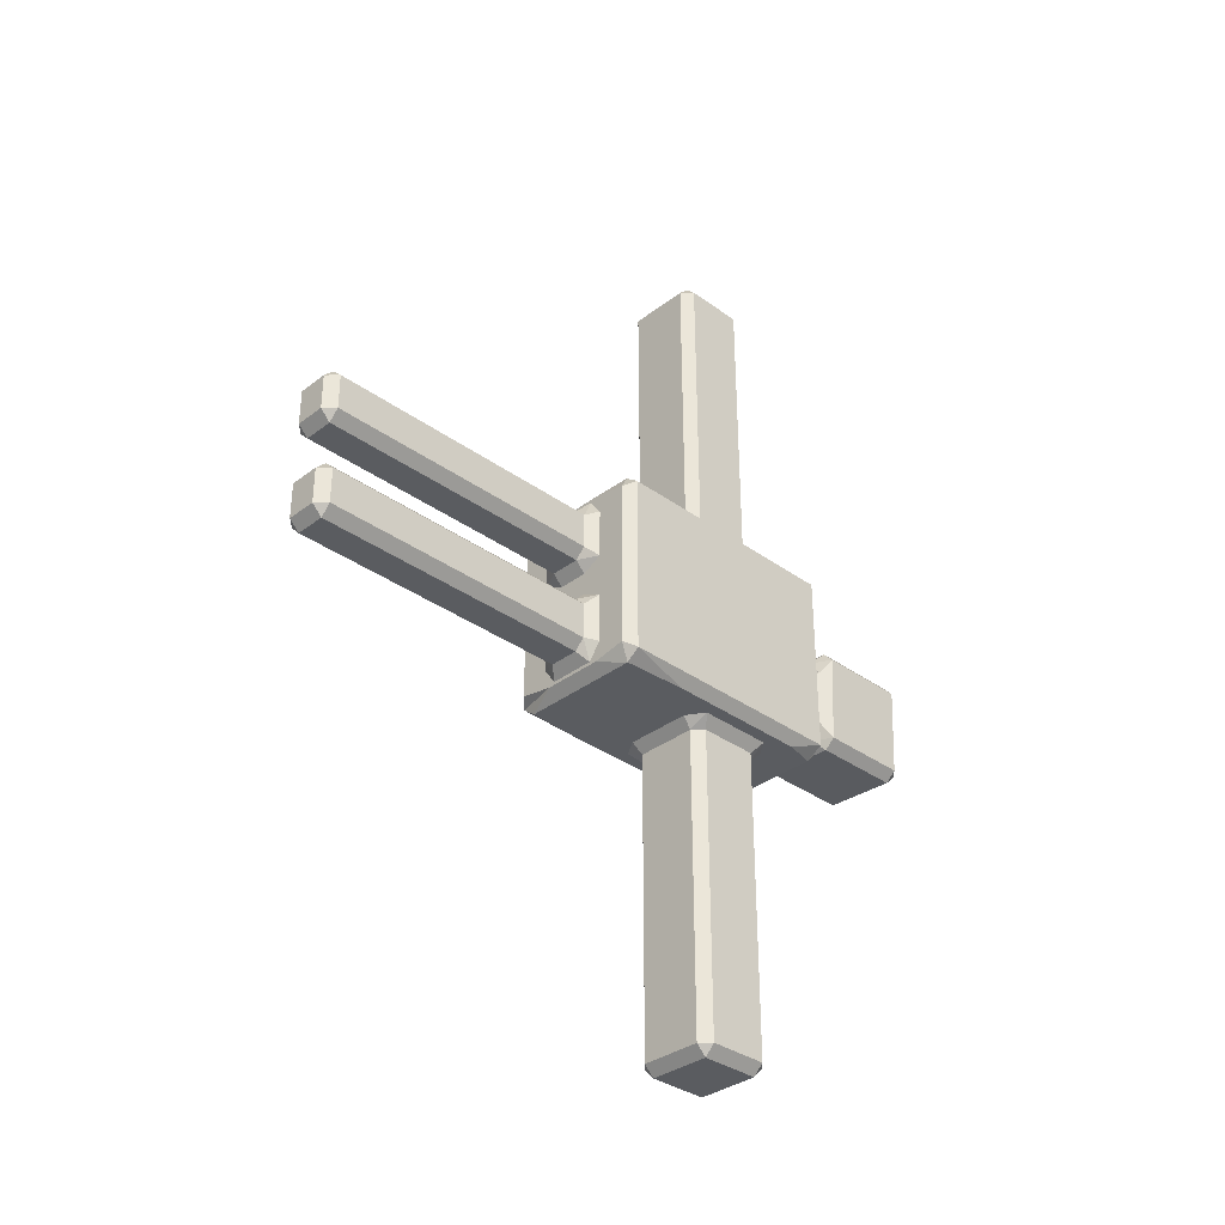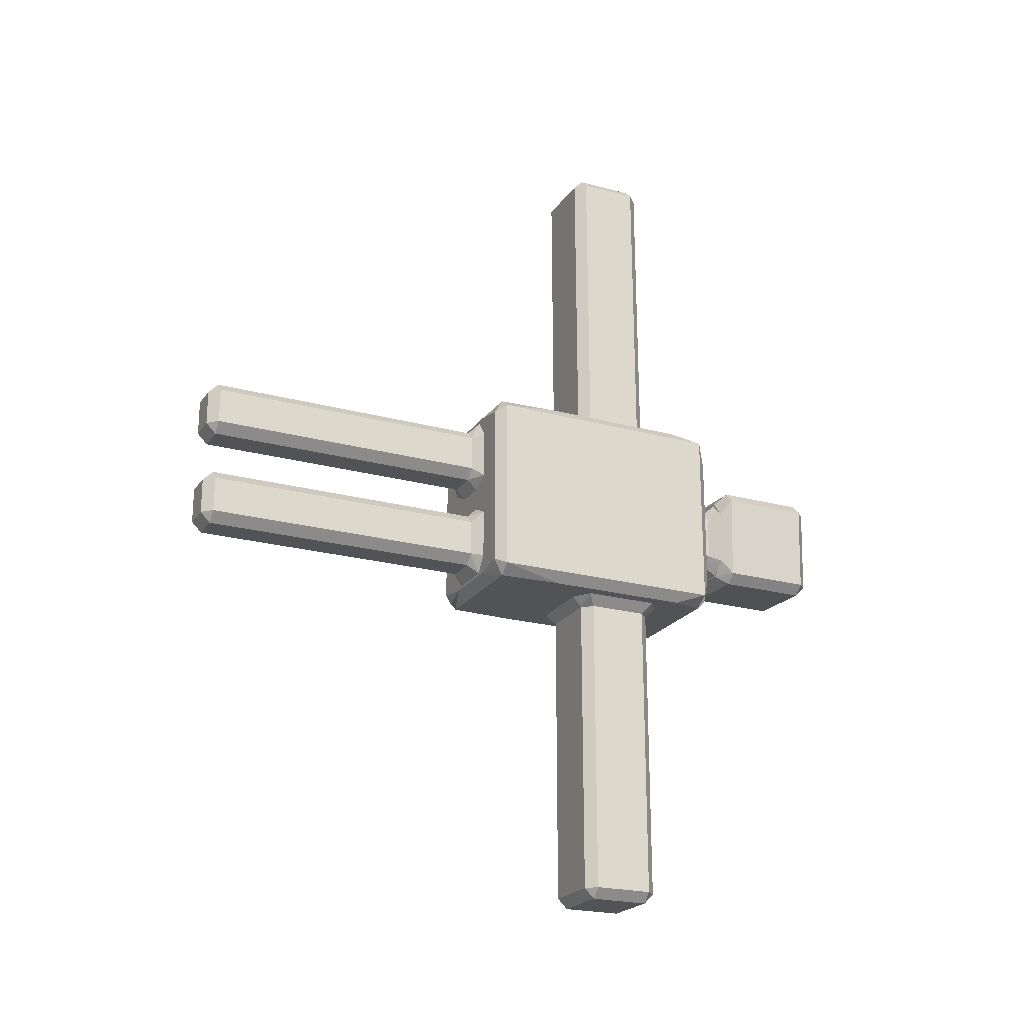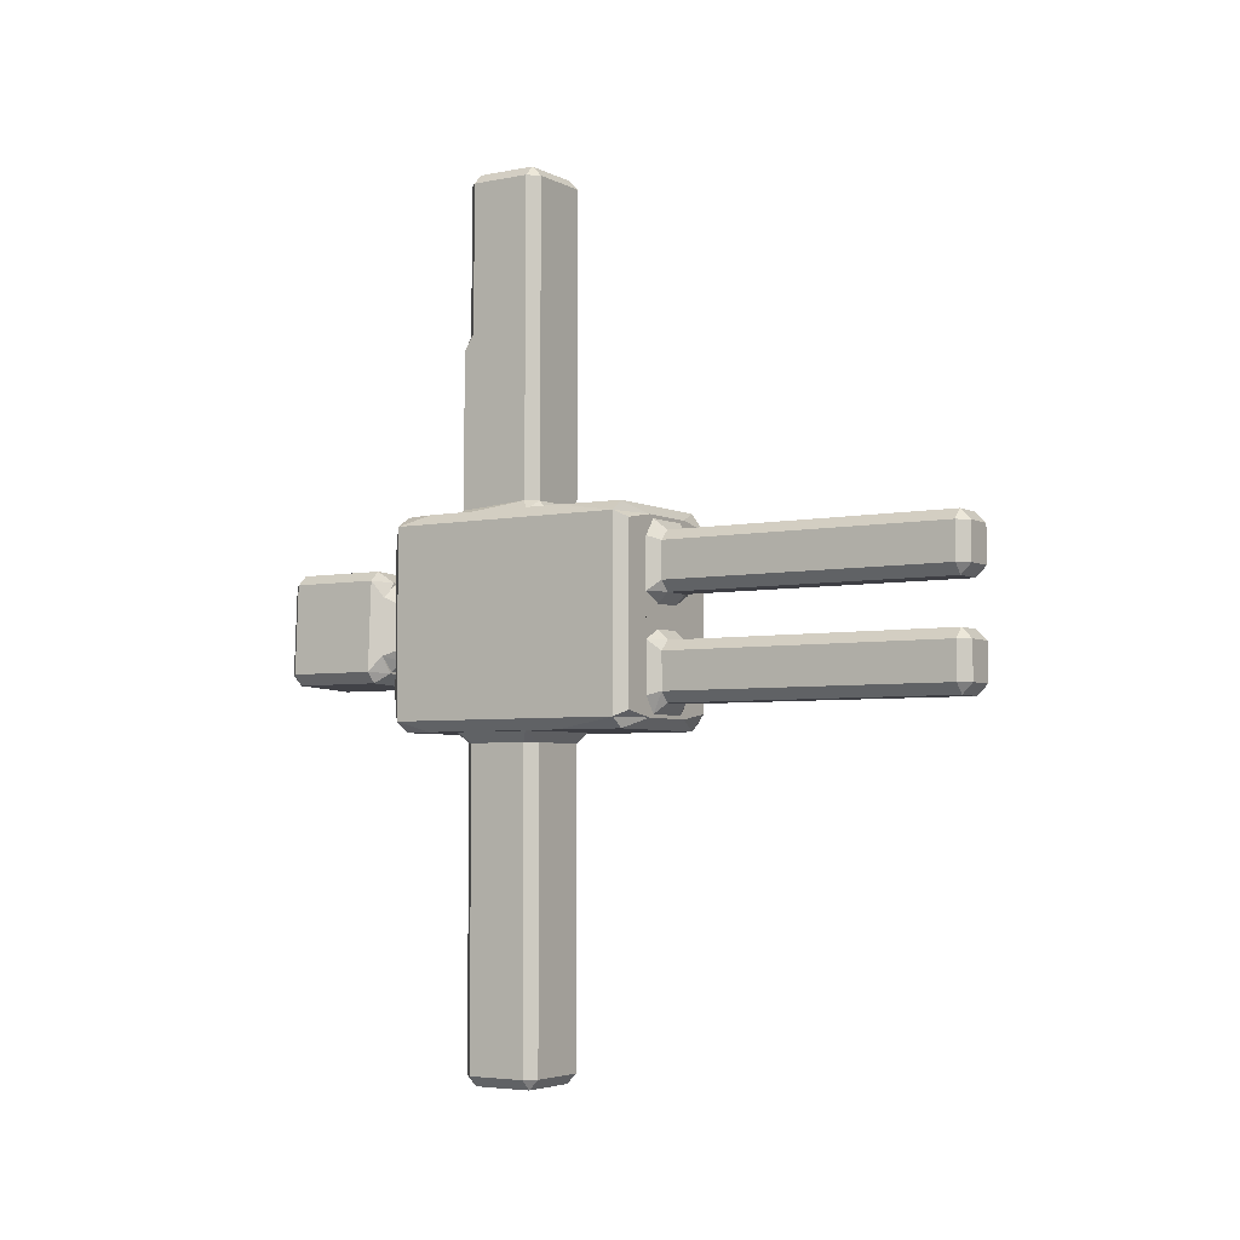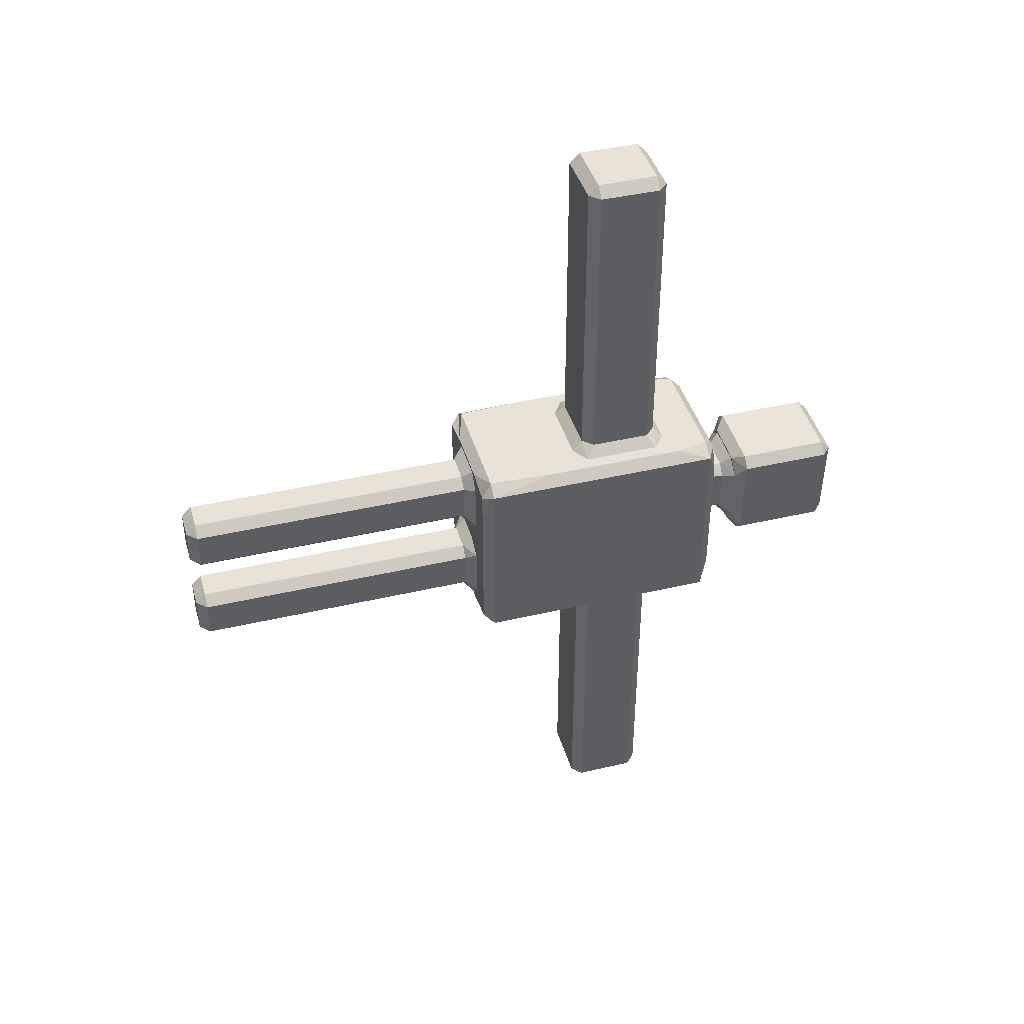
<metadata>
{"format":"obj","ext":"obj","renderer":"f3d","projection":"perspective","resolution":1024,"background":"white","views":[{"elev":-34.2,"azim":45.8,"up":"+Z"},{"elev":-22.2,"azim":64.7,"up":"+Z"},{"elev":-4.5,"azim":-57.1,"up":"+Z"},{"elev":41.6,"azim":74.2,"up":"+Z"}]}
</metadata>
<code>
o Cube
v -0.4039 4.879 1
v -0.4039 4.875 2.589
v 0.6288 5.088 -1
v 0.5622 5.388 -1
v 0.5401 5.488 -0.9
v 0.6288 5.488 -0.6747
v 0.7288 5.388 -0.9
v 0.6288 5.088 1
v 0.7288 5.388 0.9
v 0.6288 5.488 0.6747
v 0.5401 5.488 0.9
v 0.5622 5.388 1
v -0.6288 5.088 -1
v -0.7288 5.388 -0.9
v -0.6288 5.488 -0.6747
v -0.5401 5.488 -0.9
v -0.5622 5.388 -1
v -0.6288 5.088 1
v -0.5622 5.388 1
v -0.5401 5.488 0.9
v -0.6288 5.488 0.6747
v -0.7288 5.388 0.9
v 0.3039 4.092 -1.1
v 0.4039 4.192 -1.1
v 0.5039 4.106 -1
v 0.3279 3.992 -1
v -0.3039 4.092 -1.1
v -0.3279 3.992 -1
v -0.5039 4.106 -1
v -0.4039 4.192 -1.1
v 0.4039 4.779 -1.1
v 0.3039 4.879 -1.1
v 0.3439 4.979 -1
v 0.5039 4.854 -1
v -0.4039 4.192 1.1
v -0.5039 4.106 1
v -0.3279 3.992 1
v -0.3039 4.092 1.1
v -0.4039 4.879 1.05
v -0.3439 4.979 1
v -0.5039 4.854 1
v 0.4039 4.779 1.1
v 0.5039 4.854 1
v 0.3439 4.979 1
v 0.3039 4.879 1.1
v 0.4039 4.192 1.1
v 0.3039 4.092 1.1
v 0.3279 3.992 1
v 0.5039 4.106 1
v -0.4039 4.779 -1.1
v -0.5039 4.854 -1
v -0.3439 4.979 -1
v -0.3039 4.879 -1.1
v 0.3039 4.092 -2.688
v 0.4039 4.192 -2.688
v 0.4039 4.192 -2.488
v 0.3039 4.092 -2.488
v -0.3039 4.092 -2.688
v -0.3039 4.092 -2.488
v -0.4039 4.192 -2.488
v -0.4039 4.192 -2.688
v 0.4039 4.779 -2.688
v 0.3039 4.879 -2.688
v 0.3039 4.879 -2.488
v 0.4039 4.779 -2.488
v -0.4039 4.188 2.688
v -0.4039 4.189 2.488
v -0.3039 4.089 2.487
v -0.3039 4.088 2.687
v -0.4039 4.775 2.689
v -0.3039 4.875 2.689
v -0.4039 4.876 2.539
v 0.4039 4.775 2.689
v 0.4039 4.776 2.489
v 0.3039 4.876 2.489
v 0.3039 4.875 2.689
v 0.4039 4.188 2.688
v 0.3039 4.088 2.687
v 0.3039 4.089 2.487
v 0.4039 4.189 2.488
v -0.4039 4.779 -2.688
v -0.4039 4.779 -2.488
v -0.3039 4.879 -2.488
v -0.3039 4.879 -2.688
v 0.3039 4.092 -4.114
v 0.3039 4.192 -4.214
v 0.4039 4.192 -4.114
v -0.3039 4.092 -4.114
v -0.4039 4.192 -4.114
v -0.3039 4.192 -4.214
v 0.4039 4.779 -4.114
v 0.3039 4.779 -4.214
v 0.3039 4.879 -4.114
v -0.4039 4.185 4.113
v -0.3039 4.085 4.113
v -0.3039 4.184 4.213
v -0.4039 4.771 4.115
v -0.3039 4.771 4.215
v -0.3039 4.871 4.115
v 0.4039 4.771 4.115
v 0.3039 4.871 4.115
v 0.3039 4.771 4.215
v 0.4039 4.185 4.113
v 0.3039 4.184 4.213
v 0.3039 4.085 4.113
v -0.4039 4.779 -4.114
v -0.3039 4.879 -4.114
v -0.3039 4.779 -4.214
v -0.6288 2.92 -0.8406
v -0.7288 3.02 -0.9
v -0.6288 3.655 -1
v -0.5974 3.02 -1
v -0.2921 2.92 -0.9
v -0.6288 2.92 0.8406
v -0.2921 2.92 0.9
v -0.5974 3.02 1
v -0.6288 3.655 1
v -0.7288 3.02 0.9
v 0.2921 2.92 -0.9
v 0.5974 3.02 -1
v 0.6288 3.655 -1
v 0.7288 3.02 -0.9
v 0.6288 2.92 -0.8406
v 0.6288 3.655 1
v 0.5974 3.02 1
v 0.2921 2.92 0.9
v 0.6288 2.92 0.8406
v 0.7288 3.02 0.9
v -0.3483 2.92 -0.7051
v -0.2254 2.92 -0.8678
v -0.1483 2.82 -0.7678
v -0.2483 2.82 -0.6678
v 0.3483 2.92 0.7051
v 0.2254 2.92 0.8678
v 0.1483 2.82 0.7678
v 0.2483 2.82 0.6678
v 0.1483 2.82 -0.7678
v 0.2254 2.92 -0.8678
v 0.3483 2.92 -0.7051
v 0.2483 2.82 -0.6678
v -0.3483 2.92 0.7051
v -0.2483 2.82 0.6678
v -0.1483 2.82 0.7678
v -0.2254 2.92 0.8678
v 0.3483 2.92 -0.2118
v 0.1483 2.92 -0.1118
v 0.1483 2.82 -0.2118
v 0.2483 2.82 -0.3118
v -0.3483 2.92 -0.2118
v -0.2483 2.82 -0.3118
v -0.1483 2.82 -0.2118
v -0.1483 2.92 -0.1118
v -0.3483 2.92 0.2145
v -0.1483 2.92 0.1145
v -0.1483 2.82 0.2145
v -0.2483 2.82 0.3145
v 0.3483 2.92 0.2145
v 0.2483 2.82 0.3145
v 0.1483 2.82 0.2145
v 0.1483 2.92 0.1145
v 0.1483 1.38 -0.7678
v 0.1483 1.58 -0.7678
v 0.2483 1.58 -0.6678
v 0.2483 1.38 -0.6678
v -0.1483 1.38 -0.7678
v -0.2483 1.38 -0.6678
v -0.2483 1.58 -0.6678
v -0.1483 1.58 -0.7678
v -0.1483 1.38 0.7678
v -0.1483 1.58 0.7678
v -0.2483 1.58 0.6678
v -0.2483 1.38 0.6678
v 0.1483 1.38 0.7678
v 0.2483 1.38 0.6678
v 0.2483 1.58 0.6678
v 0.1483 1.58 0.7678
v 0.2483 1.38 -0.3118
v 0.2483 1.58 -0.3118
v 0.1483 1.58 -0.2118
v 0.1483 1.38 -0.2118
v -0.2483 1.38 -0.3118
v -0.1483 1.38 -0.2118
v -0.1483 1.58 -0.2118
v -0.2483 1.58 -0.3118
v -0.2483 1.38 0.3145
v -0.2483 1.58 0.3145
v -0.1483 1.58 0.2145
v -0.1483 1.38 0.2145
v 0.2483 1.38 0.3145
v 0.1483 1.38 0.2145
v 0.1483 1.58 0.2145
v 0.2483 1.58 0.3145
v 0.1483 -0.005182 -0.7678
v 0.2483 -0.005182 -0.6678
v 0.1483 -0.1052 -0.6678
v -0.1483 -0.005182 -0.7678
v -0.1483 -0.1052 -0.6678
v -0.2483 -0.005182 -0.6678
v -0.1483 -0.005182 0.7678
v -0.2483 -0.005182 0.6678
v -0.1483 -0.1052 0.6678
v 0.1483 -0.005182 0.7678
v 0.1483 -0.1052 0.6678
v 0.2483 -0.005182 0.6678
v 0.2483 -0.005182 -0.3118
v 0.1483 -0.005182 -0.2118
v 0.1483 -0.1052 -0.3118
v -0.2483 -0.005182 -0.3118
v -0.1483 -0.1052 -0.3118
v -0.1483 -0.005182 -0.2118
v -0.2483 -0.005182 0.3145
v -0.1483 -0.005182 0.2145
v -0.1483 -0.1052 0.3145
v 0.2483 -0.005182 0.3145
v 0.1483 -0.1052 0.3145
v 0.1483 -0.005182 0.2145
v 0.1643 5.588 0.3157
v 0.2113 5.488 0.4157
v 0.3643 5.488 0.2849
v 0.2643 5.588 0.2157
v -0.1643 5.588 0.3157
v -0.2643 5.588 0.2157
v -0.3643 5.488 0.2849
v -0.2113 5.488 0.4157
v 0.2643 5.588 -0.2157
v 0.3643 5.488 -0.2849
v 0.2113 5.488 -0.4157
v 0.1643 5.588 -0.3157
v -0.2643 5.588 -0.2157
v -0.1643 5.588 -0.3157
v -0.2113 5.488 -0.4157
v -0.3643 5.488 -0.2849
v 0.2367 5.845 0.4052
v 0.1786 5.745 0.3078
v 0.2739 5.745 0.2033
v 0.3767 5.845 0.2621
v -0.1986 5.845 0.4252
v -0.3511 5.845 0.2954
v -0.2541 5.745 0.2275
v -0.1496 5.745 0.3229
v 0.3511 5.845 -0.2954
v 0.2541 5.745 -0.2275
v 0.1496 5.745 -0.3229
v 0.1986 5.845 -0.4252
v -0.3767 5.845 -0.2621
v -0.2367 5.845 -0.4052
v -0.1786 5.745 -0.3078
v -0.2739 5.745 -0.2033
v 0.3725 5.945 0.5168
v 0.2525 5.845 0.4222
v 0.36 5.845 0.2441
v 0.4678 5.945 0.4124
v -0.3236 5.945 0.5488
v -0.4281 5.945 0.4534
v -0.3361 5.845 0.276
v -0.2128 5.845 0.4436
v 0.4281 5.945 -0.4534
v 0.3361 5.845 -0.276
v 0.2128 5.845 -0.4436
v 0.3236 5.945 -0.5488
v -0.4678 5.945 -0.4124
v -0.3725 5.945 -0.5168
v -0.2525 5.845 -0.4222
v -0.36 5.845 -0.2441
v 0.3725 6.841 0.5168
v 0.4678 6.841 0.4124
v 0.3679 6.941 0.4169
v -0.3236 6.841 0.5488
v -0.3282 6.941 0.4489
v -0.4281 6.841 0.4534
v 0.4281 6.841 -0.4534
v 0.3236 6.841 -0.5488
v 0.3282 6.941 -0.4489
v -0.4678 6.841 -0.4124
v -0.3679 6.941 -0.4169
v -0.3725 6.841 -0.5168
f 19 44 12
f 10 226 219
f 21 232 15
f 5 231 227
f 31 56 65
f 35 72 39
f 112 26 120
f 45 72 75
f 13 29 111
f 20 218 224
f 122 9 128
f 22 110 118
f 27 57 23
f 63 107 84
f 71 101 76
f 72 1 39
f 58 85 54
f 50 60 30
f 125 37 116
f 32 83 53
f 47 68 38
f 153 114 129
f 102 96 104
f 78 95 69
f 55 91 62
f 66 97 70
f 77 100 103
f 108 86 90
f 61 106 89
f 134 115 144
f 157 139 123
f 138 113 119
f 159 187 155
f 137 168 131
f 161 196 165
f 177 194 164
f 166 208 181
f 132 184 150
f 143 176 135
f 156 171 142
f 148 163 140
f 152 160 154
f 136 192 158
f 203 213 215
f 217 240 221
f 195 209 197
f 174 214 189
f 169 202 173
f 172 211 200
f 182 206 180
f 190 212 188
f 233 256 237
f 18 36 41
f 8 49 124
f 4 52 17
f 246 259 244
f 222 248 229
f 230 243 228
f 225 235 220
f 275 267 273
f 236 258 251
f 249 268 253
f 245 255 264
f 254 274 261
f 262 272 260
f 257 266 252
f 151 179 147
f 46 74 80
f 4 6 7
f 9 11 12
f 14 16 17
f 19 21 22
f 23 25 26
f 27 29 30
f 32 34 31
f 36 38 35
f 39 40 41
f 43 45 42
f 47 49 46
f 51 53 50
f 55 57 54
f 59 61 58
f 63 65 62
f 67 69 66
f 70 71 72
f 73 75 76
f 78 80 77
f 82 84 81
f 85 86 87
f 88 89 90
f 91 92 93
f 94 95 96
f 97 98 99
f 100 101 102
f 103 104 105
f 106 107 108
f 110 112 113
f 115 116 118
f 120 122 123
f 125 127 128
f 130 132 129
f 134 136 133
f 138 140 137
f 142 144 141
f 145 147 148
f 149 151 152
f 153 155 156
f 157 159 160
f 162 164 161
f 166 168 165
f 169 171 172
f 174 176 173
f 178 180 177
f 182 184 181
f 185 187 188
f 189 191 192
f 193 194 195
f 196 197 198
f 199 200 201
f 202 203 204
f 205 206 207
f 208 209 210
f 211 212 213
f 214 215 216
f 217 219 220
f 221 223 224
f 226 228 225
f 230 232 229
f 234 236 233
f 238 240 237
f 241 243 244
f 245 247 248
f 250 252 249
f 254 256 253
f 257 259 260
f 261 263 264
f 265 266 267
f 268 269 270
f 271 272 273
f 274 275 276
f 114 110 109
f 113 120 119
f 7 121 3
f 117 22 118
f 124 9 8
f 111 14 13
f 20 12 11
f 10 7 6
f 126 116 115
f 15 22 21
f 5 17 16
f 123 128 127
f 28 23 26
f 34 24 31
f 35 41 36
f 46 43 42
f 30 51 50
f 40 45 44
f 48 38 37
f 52 32 53
f 111 28 112
f 121 26 25
f 3 33 4
f 13 52 51
f 124 48 125
f 117 37 36
f 18 40 19
f 8 44 43
f 59 54 57
f 56 62 65
f 70 67 66
f 77 74 73
f 61 82 81
f 75 71 76
f 79 69 68
f 64 84 83
f 60 27 30
f 56 23 57
f 65 32 31
f 82 53 83
f 42 75 74
f 47 80 79
f 67 38 68
f 88 86 85
f 87 92 91
f 96 97 94
f 104 100 102
f 90 106 108
f 99 102 101
f 105 96 95
f 93 108 107
f 103 78 77
f 94 69 95
f 107 81 84
f 58 89 88
f 99 70 97
f 55 85 87
f 91 63 62
f 73 101 100
f 141 115 114
f 113 129 109
f 133 126 134
f 137 130 138
f 135 144 143
f 139 119 123
f 139 148 140
f 150 129 132
f 152 147 146
f 156 141 153
f 133 158 157
f 155 160 159
f 165 162 161
f 173 170 169
f 178 164 163
f 181 167 166
f 183 180 179
f 185 171 186
f 175 189 192
f 188 191 190
f 192 159 158
f 156 187 186
f 150 183 151
f 148 179 178
f 163 137 140
f 132 168 167
f 176 136 135
f 143 171 170
f 197 193 195
f 203 199 201
f 205 195 194
f 209 198 197
f 210 207 206
f 201 211 213
f 204 215 214
f 213 216 215
f 206 177 180
f 161 194 193
f 166 196 198
f 214 190 189
f 185 212 211
f 169 200 199
f 182 208 210
f 174 202 204
f 221 218 217
f 220 226 225
f 229 223 222
f 228 231 230
f 10 218 11
f 21 224 223
f 231 15 232
f 227 6 5
f 237 234 233
f 236 242 241
f 245 239 238
f 244 247 246
f 229 247 230
f 242 228 243
f 234 220 235
f 221 239 222
f 253 250 249
f 252 258 257
f 261 255 254
f 260 263 262
f 237 255 238
f 263 245 264
f 236 250 233
f 258 244 259
f 269 265 267
f 267 271 273
f 275 270 269
f 273 276 275
f 274 262 261
f 257 272 271
f 249 266 265
f 268 254 253
f 157 146 145
f 149 154 153
f 3 25 34
f 19 40 44
f 10 6 226
f 21 223 232
f 5 16 231
f 31 24 56
f 35 67 72
f 112 28 26
f 45 39 72
f 13 51 29
f 20 11 218
f 122 7 9
f 22 14 110
f 27 59 57
f 63 93 107
f 71 99 101
f 72 2 1
f 58 88 85
f 50 82 60
f 125 48 37
f 32 64 83
f 47 79 68
f 129 149 153
f 153 141 114
f 114 109 129
f 102 98 96
f 78 105 95
f 55 87 91
f 66 94 97
f 77 73 100
f 108 92 86
f 61 81 106
f 134 126 115
f 123 127 133
f 157 145 139
f 123 133 157
f 138 130 113
f 159 191 187
f 137 162 168
f 161 193 196
f 177 205 194
f 166 198 208
f 132 167 184
f 143 170 176
f 156 186 171
f 148 178 163
f 152 146 160
f 136 175 192
f 203 201 213
f 217 234 240
f 195 207 209
f 174 204 214
f 169 199 202
f 172 185 211
f 182 210 206
f 190 216 212
f 233 250 256
f 18 117 36
f 8 43 49
f 4 33 52
f 246 263 259
f 222 239 248
f 230 247 243
f 225 242 235
f 275 269 267
f 236 241 258
f 249 265 268
f 245 238 255
f 254 270 274
f 262 276 272
f 257 271 266
f 151 183 179
f 46 42 74
f 7 3 4
f 4 5 6
f 12 8 9
f 9 10 11
f 17 13 14
f 14 15 16
f 22 18 19
f 19 20 21
f 23 24 25
f 27 28 29
f 32 33 34
f 36 37 38
f 43 44 45
f 47 48 49
f 51 52 53
f 55 56 57
f 59 60 61
f 63 64 65
f 67 68 69
f 73 74 75
f 78 79 80
f 82 83 84
f 113 109 110
f 110 111 112
f 118 114 115
f 116 117 118
f 123 119 120
f 120 121 122
f 128 124 125
f 125 126 127
f 130 131 132
f 134 135 136
f 138 139 140
f 142 143 144
f 145 146 147
f 149 150 151
f 153 154 155
f 157 158 159
f 162 163 164
f 166 167 168
f 169 170 171
f 174 175 176
f 178 179 180
f 182 183 184
f 185 186 187
f 189 190 191
f 217 218 219
f 221 222 223
f 226 227 228
f 230 231 232
f 234 235 236
f 238 239 240
f 241 242 243
f 245 246 247
f 250 251 252
f 254 255 256
f 257 258 259
f 261 262 263
f 114 118 110
f 113 112 120
f 7 122 121
f 117 18 22
f 124 128 9
f 111 110 14
f 20 19 12
f 10 9 7
f 126 125 116
f 15 14 22
f 5 4 17
f 123 122 128
f 28 27 23
f 34 25 24
f 35 39 41
f 46 49 43
f 30 29 51
f 40 39 45
f 48 47 38
f 52 33 32
f 111 29 28
f 121 120 26
f 3 34 33
f 13 17 52
f 124 49 48
f 117 116 37
f 18 41 40
f 8 12 44
f 59 58 54
f 56 55 62
f 70 72 67
f 77 80 74
f 61 60 82
f 75 72 71
f 79 78 69
f 64 63 84
f 60 59 27
f 56 24 23
f 65 64 32
f 82 50 53
f 42 45 75
f 47 46 80
f 67 35 38
f 88 90 86
f 87 86 92
f 96 98 97
f 104 103 100
f 90 89 106
f 99 98 102
f 105 104 96
f 93 92 108
f 103 105 78
f 94 66 69
f 107 106 81
f 58 61 89
f 99 71 70
f 55 54 85
f 91 93 63
f 73 76 101
f 141 144 115
f 113 130 129
f 133 127 126
f 137 131 130
f 135 134 144
f 139 138 119
f 139 145 148
f 150 149 129
f 152 151 147
f 156 142 141
f 133 136 158
f 155 154 160
f 165 168 162
f 173 176 170
f 178 177 164
f 181 184 167
f 183 182 180
f 185 172 171
f 175 174 189
f 188 187 191
f 192 191 159
f 156 155 187
f 150 184 183
f 148 147 179
f 163 162 137
f 132 131 168
f 176 175 136
f 143 142 171
f 197 196 193
f 203 202 199
f 205 207 195
f 209 208 198
f 210 209 207
f 201 200 211
f 204 203 215
f 213 212 216
f 206 205 177
f 161 164 194
f 166 165 196
f 214 216 190
f 185 188 212
f 169 172 200
f 182 181 208
f 174 173 202
f 221 224 218
f 220 219 226
f 229 232 223
f 228 227 231
f 10 219 218
f 21 20 224
f 231 16 15
f 227 226 6
f 237 240 234
f 236 235 242
f 245 248 239
f 244 243 247
f 229 248 247
f 242 225 228
f 234 217 220
f 221 240 239
f 253 256 250
f 252 251 258
f 261 264 255
f 260 259 263
f 237 256 255
f 263 246 245
f 236 251 250
f 258 241 244
f 269 268 265
f 267 266 271
f 275 274 270
f 273 272 276
f 274 276 262
f 257 260 272
f 249 252 266
f 268 270 254
f 157 160 146
f 149 152 154
f 3 121 25

</code>
